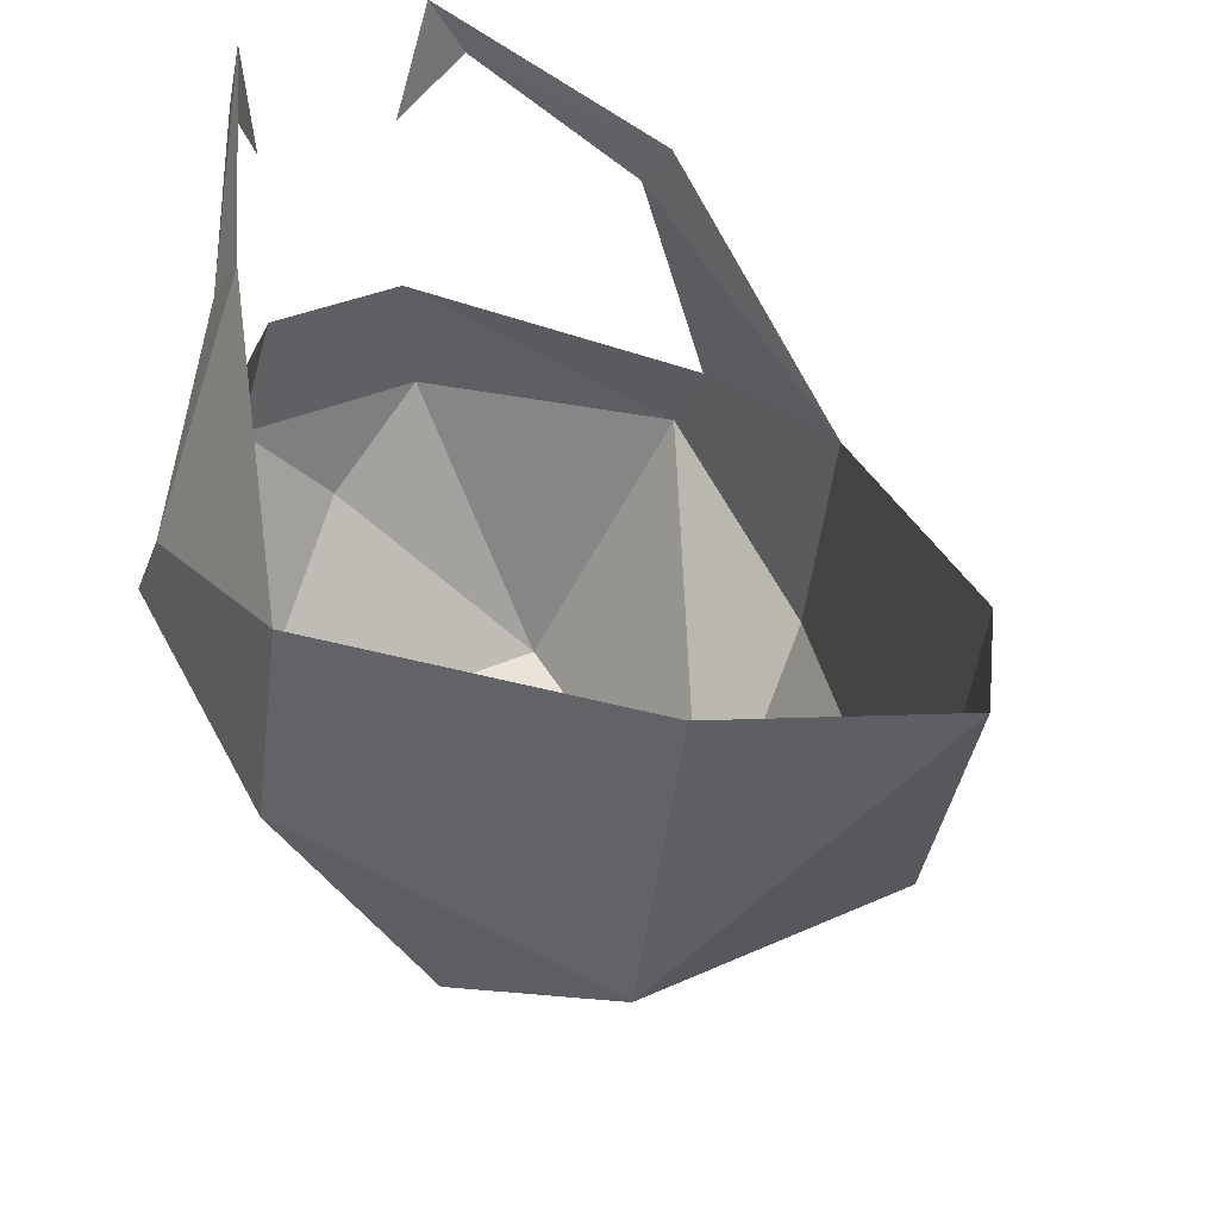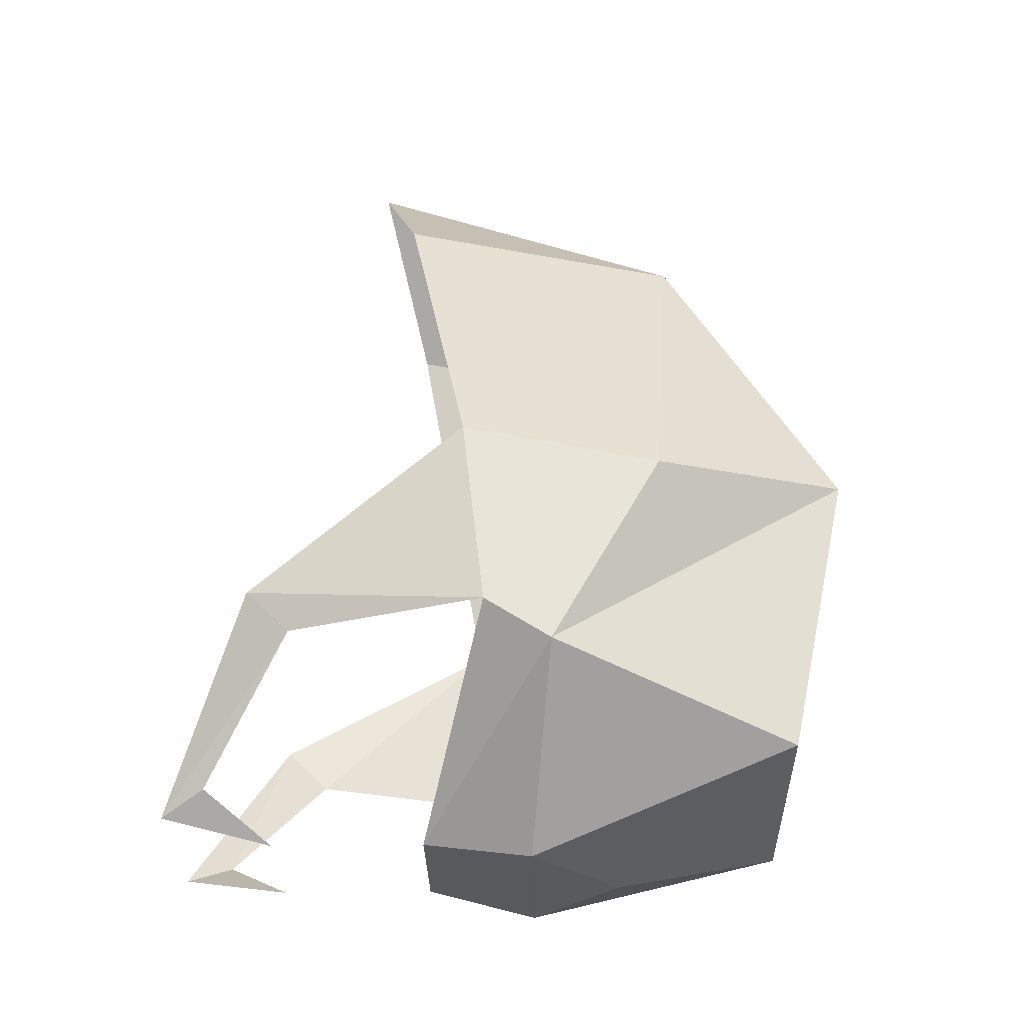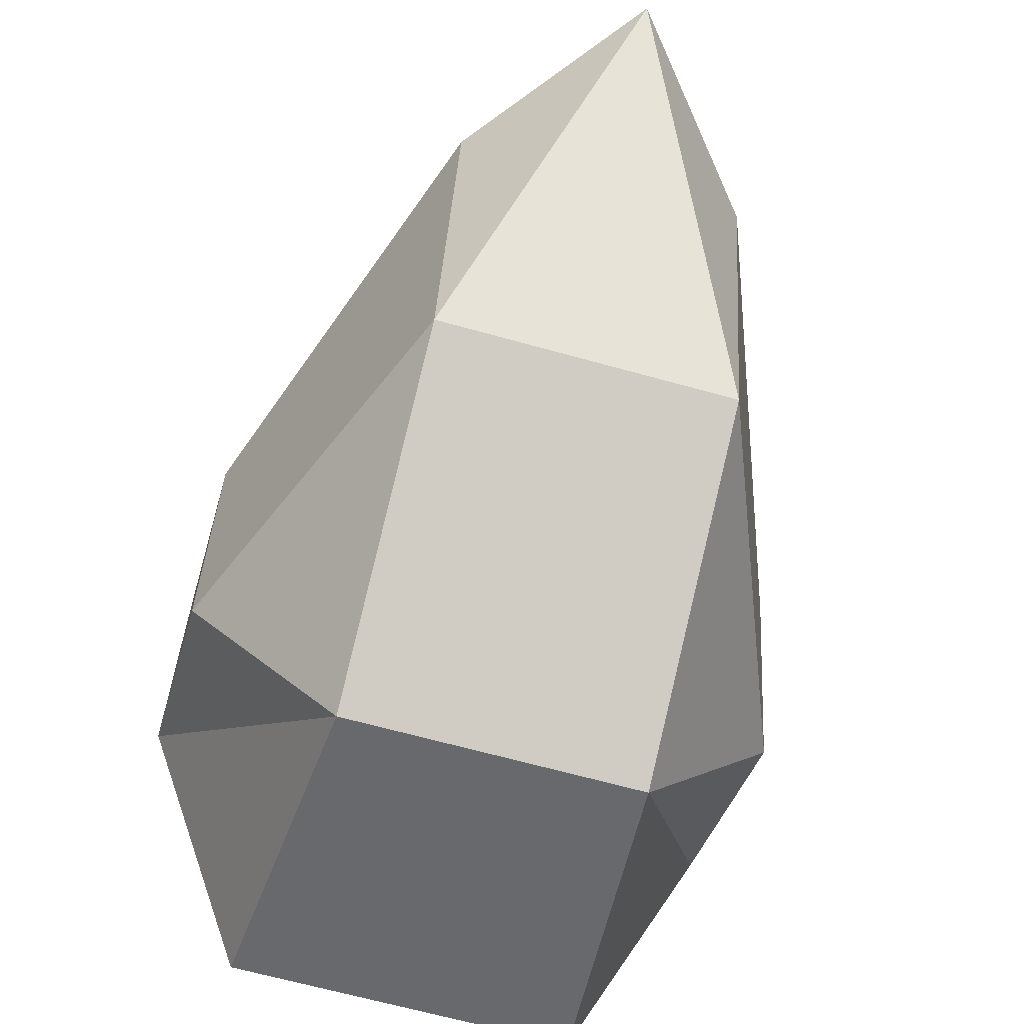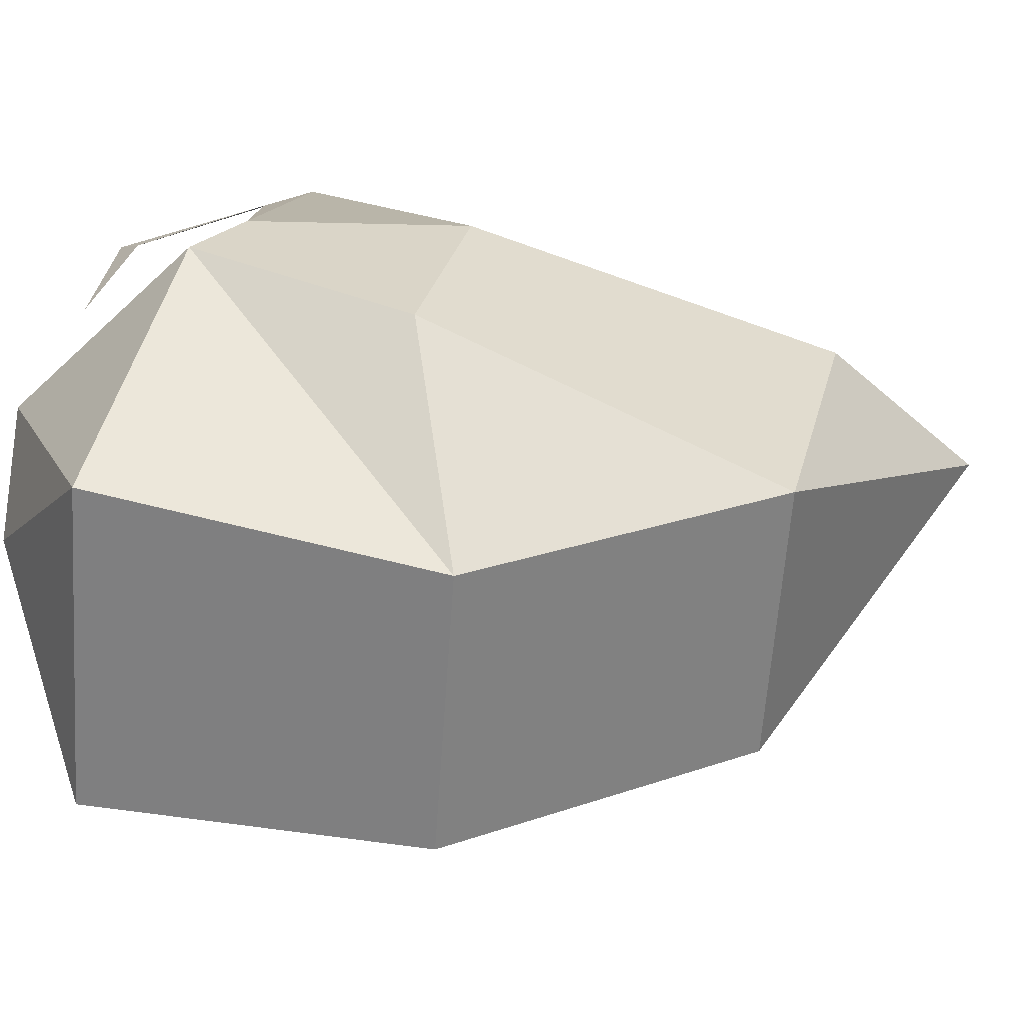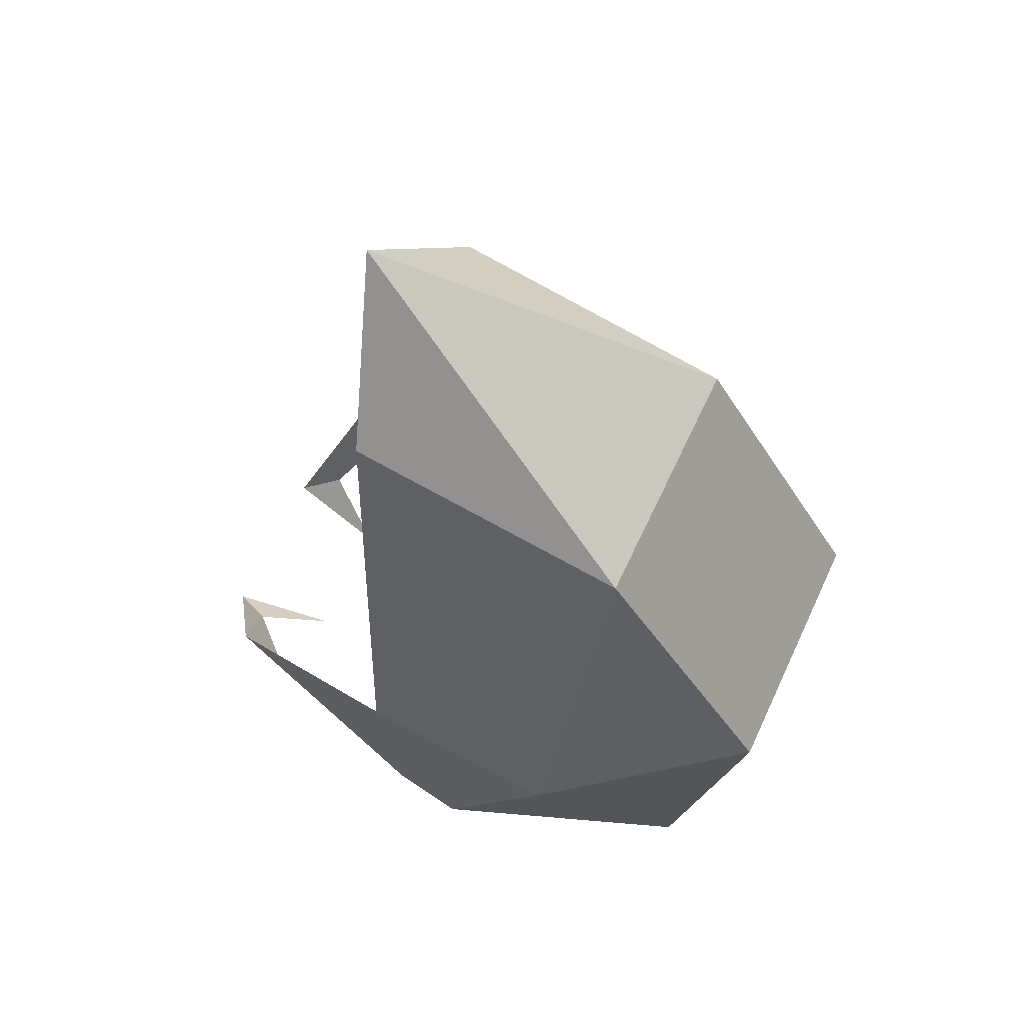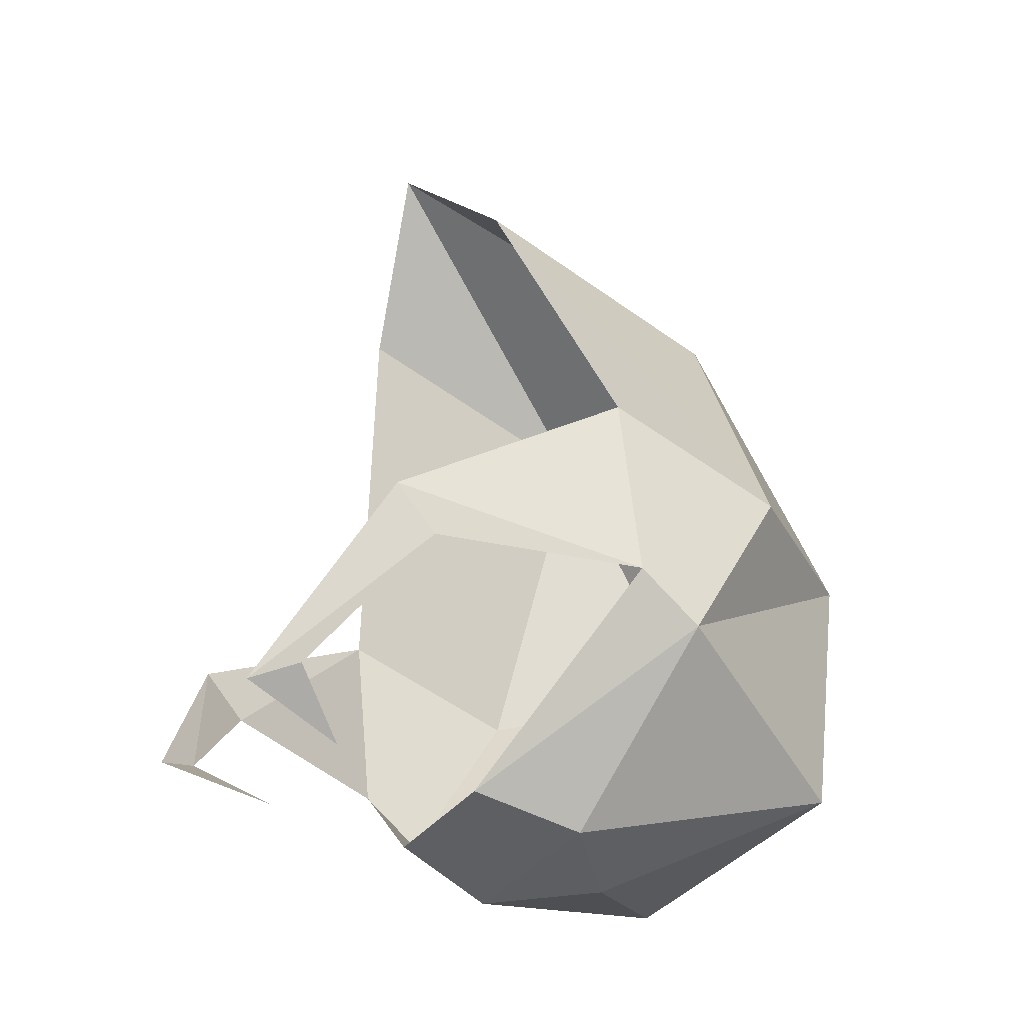
<metadata>
{"format":"obj","ext":"obj","renderer":"f3d","projection":"perspective","resolution":1024,"background":"white","views":[{"elev":31.7,"azim":-33.3,"up":"+Y"},{"elev":-30.7,"azim":-88.7,"up":"+Z"},{"elev":-64.8,"azim":-15.8,"up":"+Y"},{"elev":-61.3,"azim":-94.0,"up":"+Y"},{"elev":64.7,"azim":-65.0,"up":"+Z"},{"elev":-38.3,"azim":-123.6,"up":"+Z"}]}
</metadata>
<code>
o npc/san_tojalon/chat
v 0 10 102
v -24 -50 62
v 24 -50 62
v 24 2 74
v 48 -46 2
v 48 -10 10
v 48 -14 -26
v 36 30 -18
v 36 22 -26
v 16 46 -54
v 20 38 -50
v 12 26 -58
v -24 -82 10
v 24 -82 10
v 48 -26 -34
v 12 -2 -58
v 16 -22 -62
v -12 -2 -58
v -16 -22 -62
v -48 -26 -34
v -48 -14 -26
v -48 -46 2
v -48 -10 10
v -36 22 -26
v -36 30 -18
v -20 38 -50
v -16 46 -54
v -12 26 -58
v -28 -70 -46
v 28 -70 -46
v 0 -38 -62
v -24 2 74
f 1 2 3
f 1 3 4
f 4 3 5
f 4 5 6
f 6 5 7
f 6 7 8
f 6 8 9
f 6 9 7
f 7 9 8
f 8 9 10
f 8 10 11
f 8 11 9
f 9 11 10
f 10 11 12
f 10 12 11
f 3 2 13
f 3 13 14
f 3 14 5
f 5 14 15
f 5 15 7
f 7 15 16
f 16 15 17
f 16 17 18
f 18 17 19
f 18 19 20
f 18 20 21
f 21 20 22
f 21 22 23
f 21 23 24
f 21 24 25
f 21 25 23
f 23 25 24
f 24 25 26
f 24 26 27
f 24 27 25
f 25 27 26
f 26 27 28
f 26 28 27
f 14 13 29
f 14 29 30
f 14 30 15
f 15 30 17
f 17 30 31
f 17 31 19
f 19 31 29
f 19 29 20
f 20 29 13
f 20 13 22
f 22 13 2
f 22 2 32
f 22 32 23
f 30 29 31
f 2 1 32

</code>
